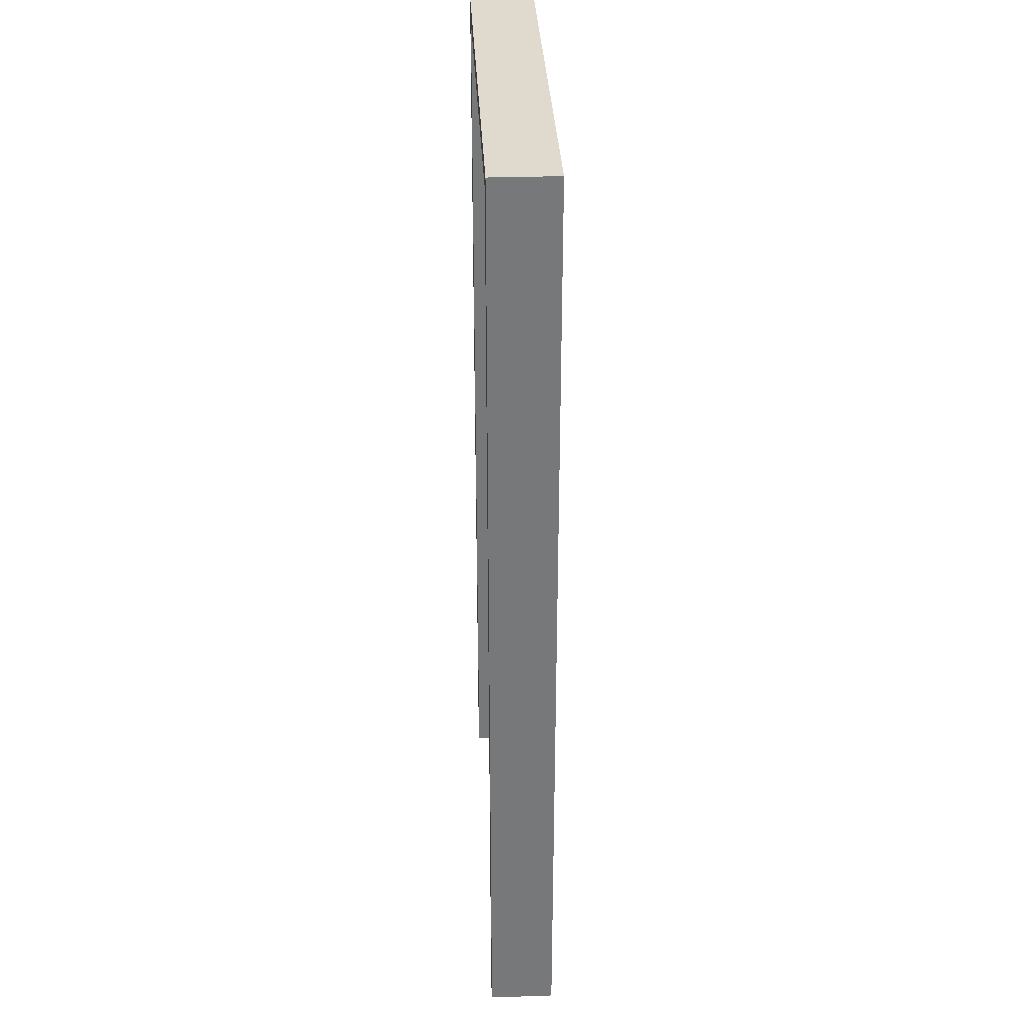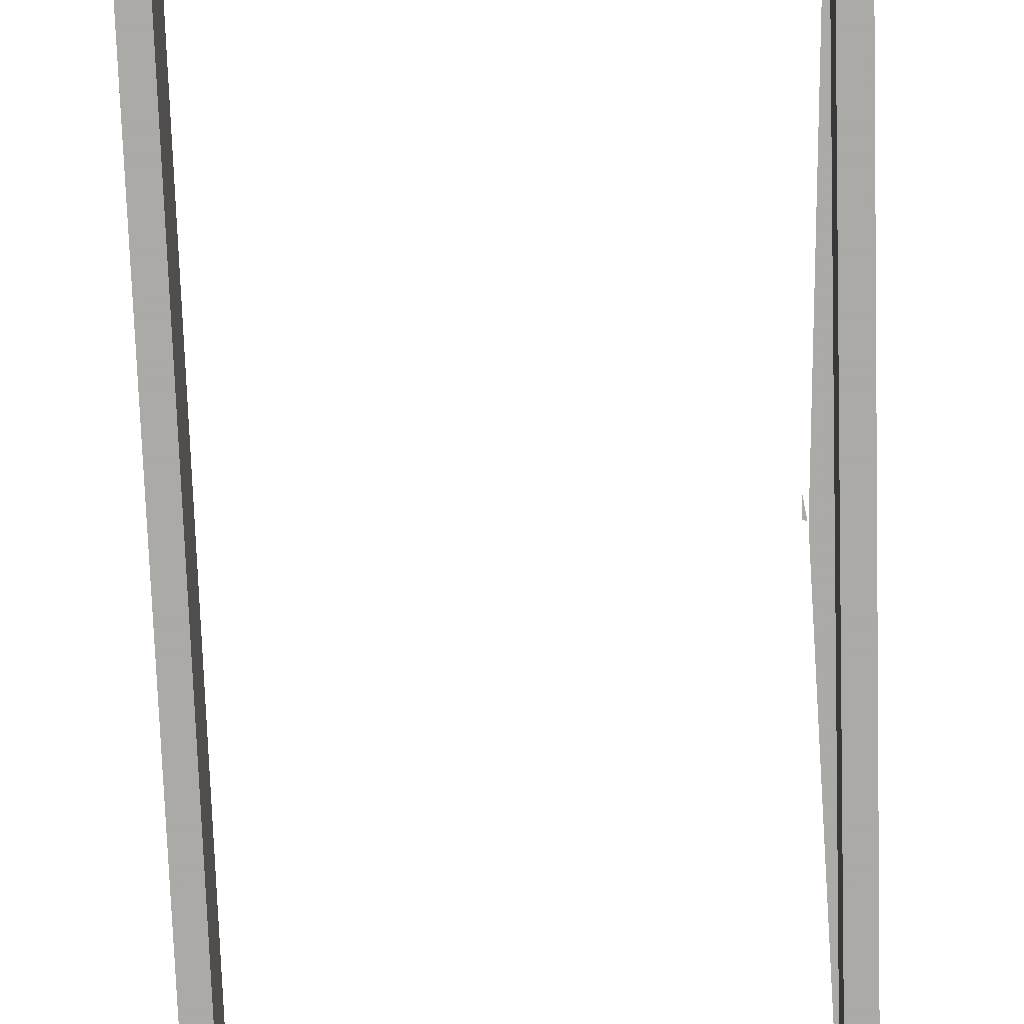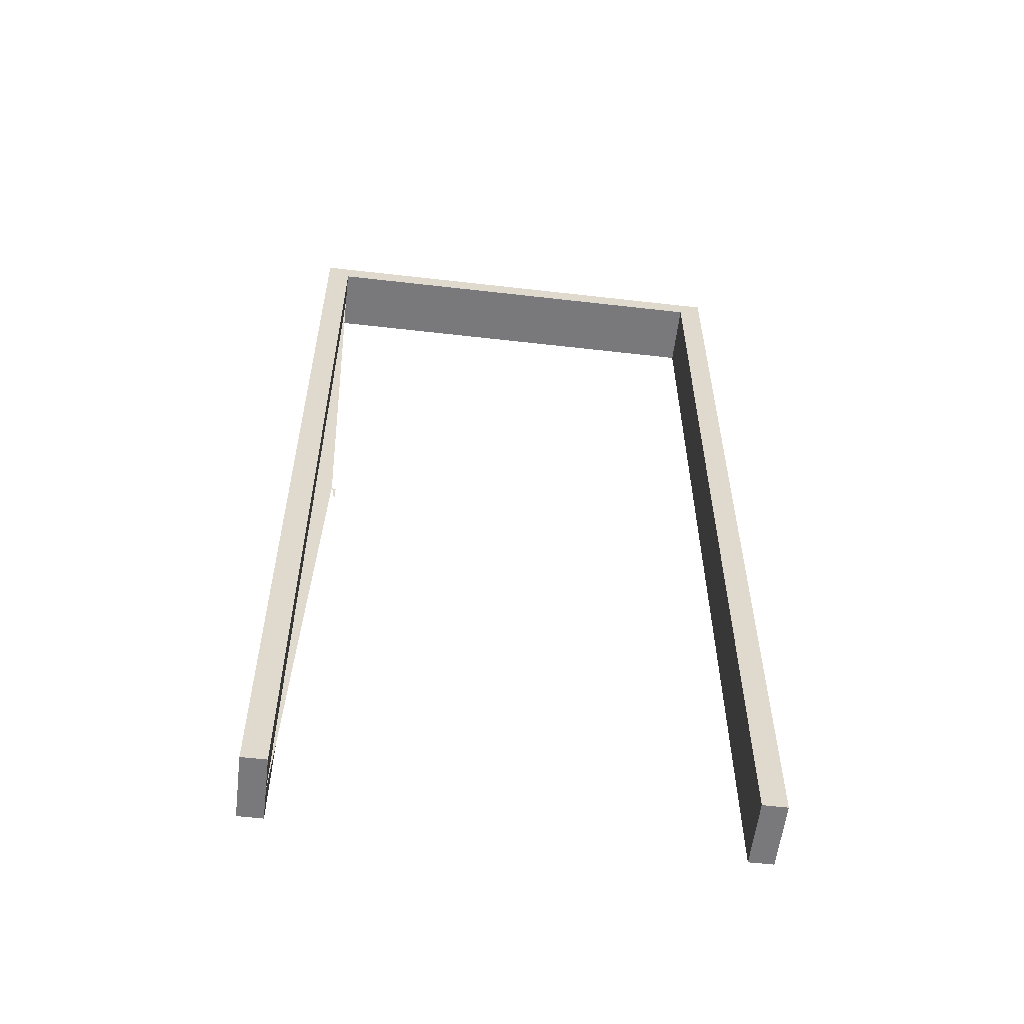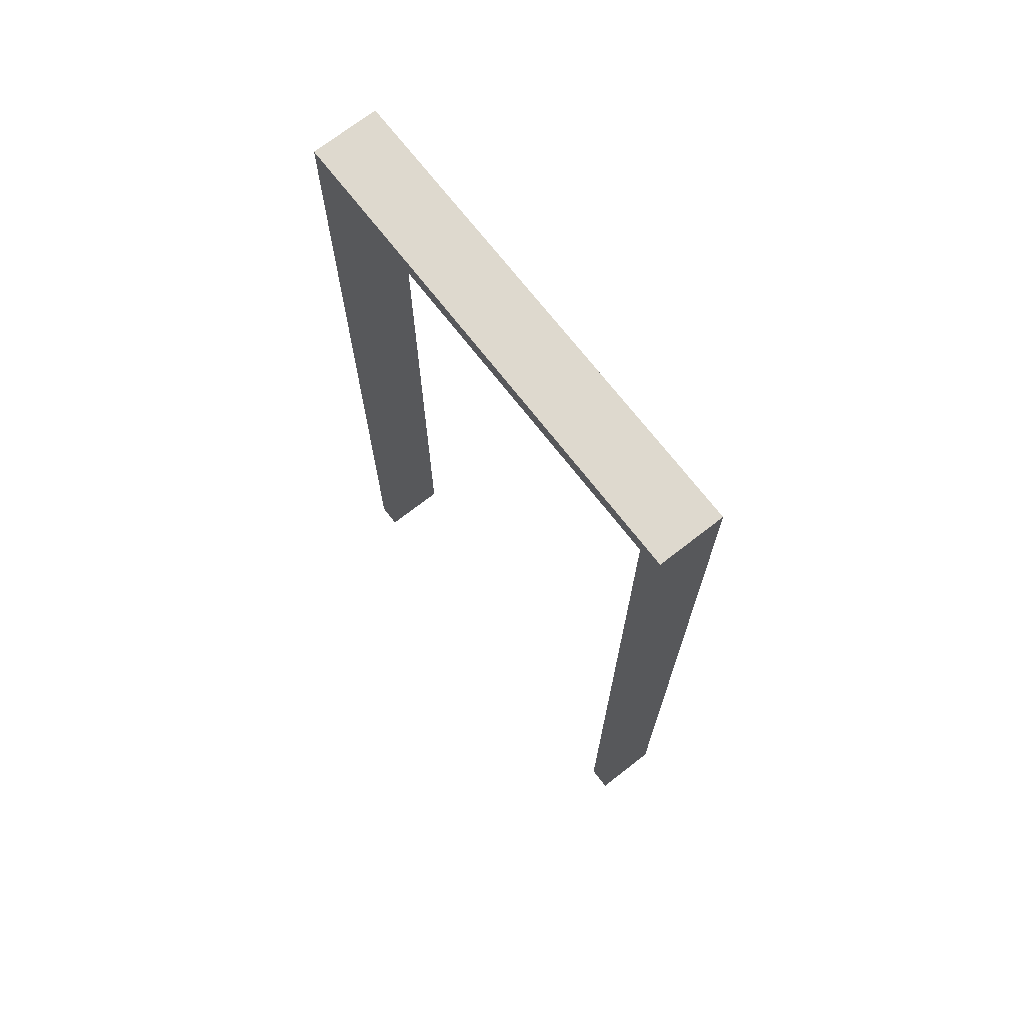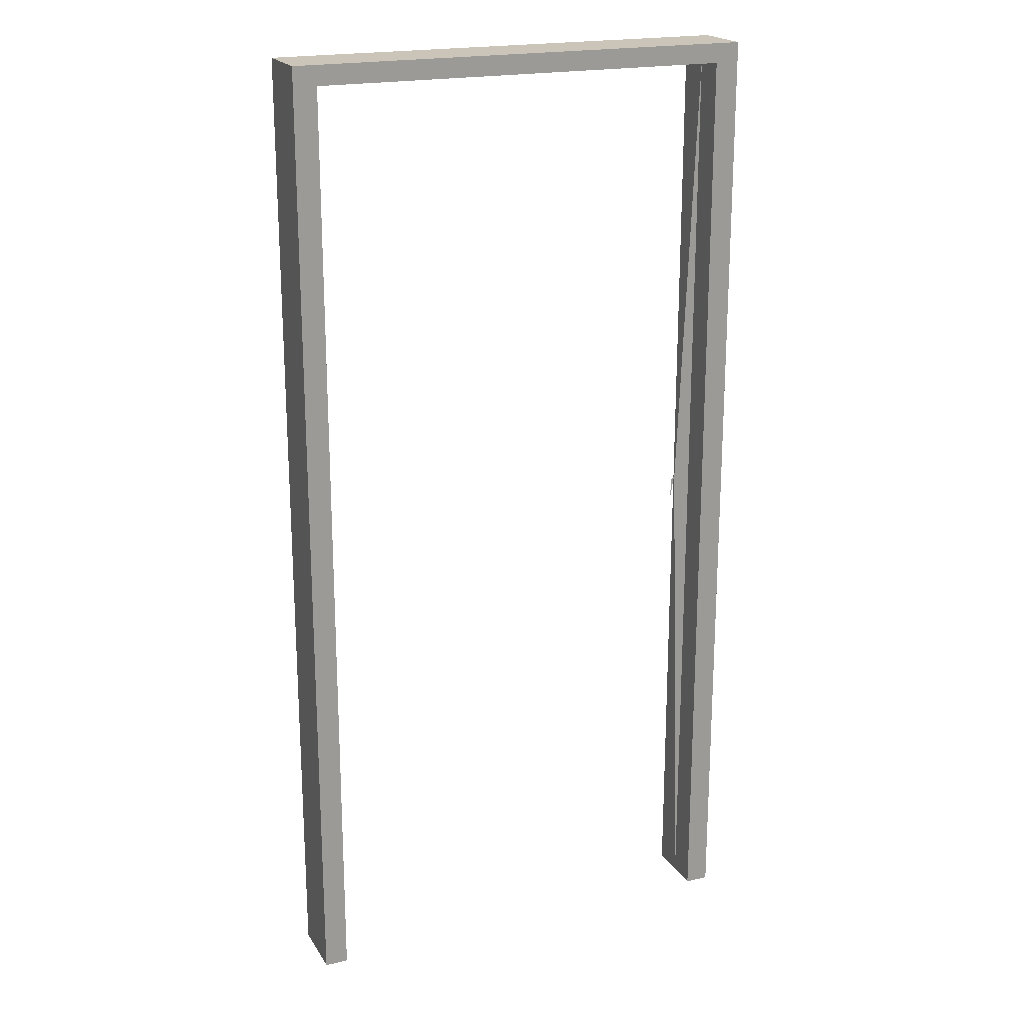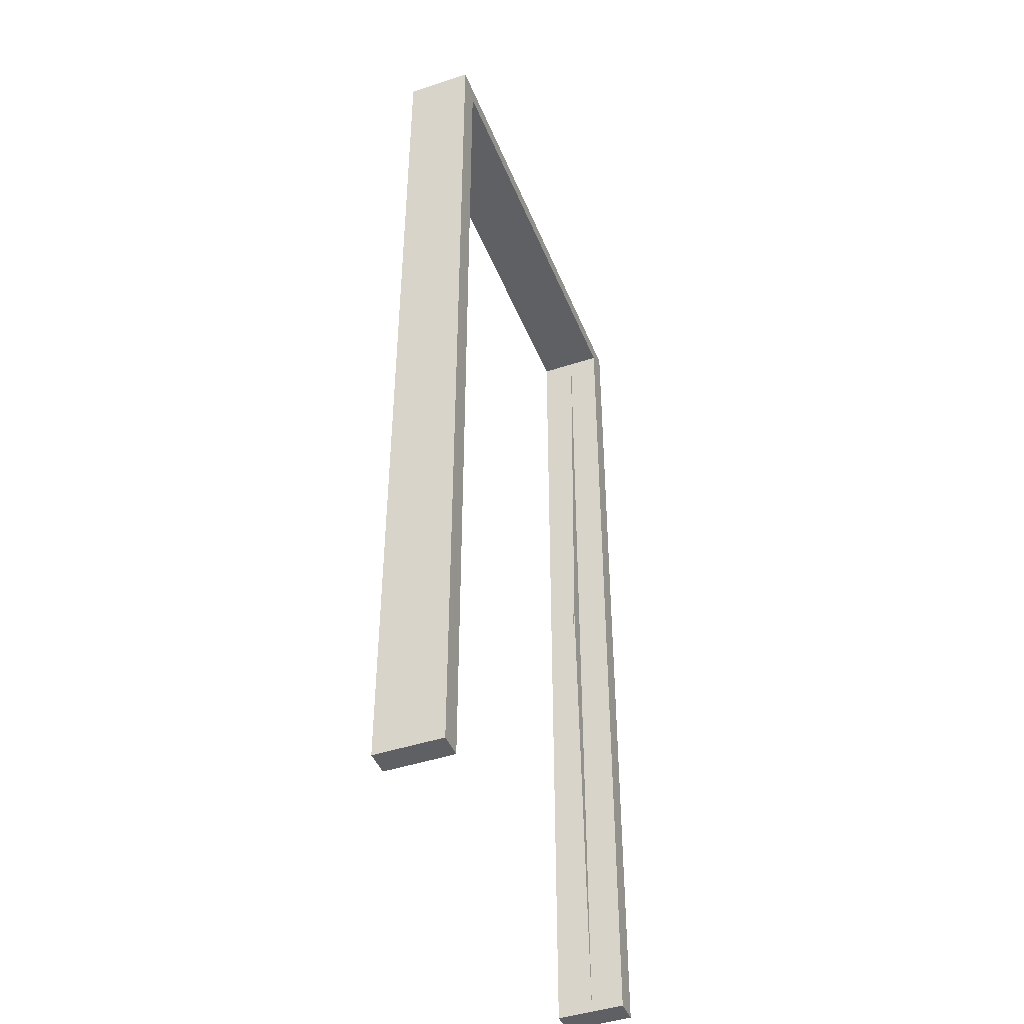
<metadata>
{"format":"obj","ext":"obj","renderer":"f3d","projection":"perspective","resolution":1024,"background":"white","views":[{"elev":32.9,"azim":-92.6,"up":"+Y"},{"elev":-75.7,"azim":1.9,"up":"+Z"},{"elev":-57.9,"azim":173.2,"up":"+Y"},{"elev":71.6,"azim":-127.9,"up":"+Y"},{"elev":20.3,"azim":-23.1,"up":"+Y"},{"elev":-44.6,"azim":-68.9,"up":"+Y"}]}
</metadata>
<code>
v -0.3801 0.8079 0.000622
v -0.3801 0.8079 0.000622
v 0.3837 -0.9074 0.000622
v 0.3837 -0.9074 0.000622
v -0.3801 -0.9074 0.000622
v -0.3801 -0.9074 0.000622
v -0.3801 -0.9074 0.05726
v -0.3801 -0.9074 0.05726
v -0.3801 -0.9074 0.05726
v -0.3801 -0.9074 -0.06116
v -0.3801 -0.9074 -0.06116
v -0.3801 -0.9074 -0.06116
v -0.3801 0.8079 0.05726
v -0.3801 0.8079 0.05726
v -0.3801 0.8079 0.05726
v -0.3801 0.8079 -0.06116
v -0.3801 0.8079 -0.06116
v -0.3801 0.8079 -0.06116
v -0.4226 0.8432 0.05726
v -0.4226 0.8432 0.05726
v -0.4226 0.8432 0.05726
v 0.3837 0.8079 0.05726
v 0.3837 0.8079 0.05726
v 0.3837 0.8079 0.05726
v -0.4226 -0.9074 -0.06116
v -0.4226 -0.9074 -0.06116
v -0.4226 -0.9074 -0.06116
v -0.4226 0.8432 -0.06116
v -0.4226 0.8432 -0.06116
v -0.4226 0.8432 -0.06116
v 0.3837 0.8079 -0.06116
v 0.3837 0.8079 -0.06116
v 0.3837 0.8079 -0.06116
v -0.4226 -0.9074 0.05726
v -0.4226 -0.9074 0.05726
v -0.4226 -0.9074 0.05726
v 0.3837 0.8079 0.000622
v 0.3837 0.8079 0.000622
v 0.4269 0.8432 0.05726
v 0.4269 0.8432 0.05726
v 0.4269 0.8432 0.05726
v 0.4269 0.8432 -0.06116
v 0.4269 0.8432 -0.06116
v 0.4269 0.8432 -0.06116
v 0.4269 -0.9074 0.05726
v 0.4269 -0.9074 0.05726
v 0.4269 -0.9074 0.05726
v 0.3837 -0.9074 0.05726
v 0.3837 -0.9074 0.05726
v 0.3837 -0.9074 0.05726
v 0.4269 -0.9074 -0.06116
v 0.4269 -0.9074 -0.06116
v 0.4269 -0.9074 -0.06116
v 0.3837 -0.9074 -0.06116
v 0.3837 -0.9074 -0.06116
v 0.3837 -0.9074 -0.06116
v -0.3801 0.8079 0.000622
v -0.3801 0.8079 0.000622
v 0.3837 -0.9074 0.000622
v 0.3837 -0.9074 0.000622
v 0.3837 -0.9074 0.000622
v 0.3837 -0.9074 0.000622
v -0.3801 -0.9074 0.000622
v -0.3801 -0.9074 0.000622
v -0.3801 -0.9074 0.05726
v -0.3801 -0.9074 0.05726
v -0.3801 -0.9074 0.05726
v -0.3801 -0.9074 -0.06116
v -0.3801 -0.9074 -0.06116
v -0.3801 -0.9074 -0.06116
v -0.3801 0.8079 0.05726
v -0.3801 0.8079 0.05726
v -0.3801 0.8079 0.05726
v -0.3801 0.8079 -0.06116
v -0.3801 0.8079 -0.06116
v -0.3801 0.8079 -0.06116
v 0.3449 -0.04678 0.000622
v 0.3449 -0.04678 0.000622
v -0.4226 0.8432 0.05726
v -0.4226 0.8432 0.05726
v -0.4226 0.8432 0.05726
v 0.3837 0.8079 0.05726
v 0.3837 0.8079 0.05726
v 0.3837 0.8079 0.05726
v -0.4226 -0.9074 -0.06116
v -0.4226 -0.9074 -0.06116
v -0.4226 -0.9074 -0.06116
v -0.4226 0.8432 -0.06116
v -0.4226 0.8432 -0.06116
v -0.4226 0.8432 -0.06116
v 0.3837 0.8079 -0.06116
v 0.3837 0.8079 -0.06116
v 0.3837 0.8079 -0.06116
v -0.4226 -0.9074 0.05726
v -0.4226 -0.9074 0.05726
v -0.4226 -0.9074 0.05726
v 0.3837 0.8079 0.000622
v 0.3837 0.8079 0.000622
v 0.3837 0.8079 0.000622
v 0.3837 0.8079 0.000622
v 0.3526 -0.003014 0.000622
v 0.3526 -0.003014 0.000622
v 0.3516 -0.006875 0.000622
v 0.3516 -0.006875 0.000622
v 0.3449 -0.01074 0.000622
v 0.3449 -0.01074 0.000622
v 0.4269 0.8432 0.05726
v 0.4269 0.8432 0.05726
v 0.4269 0.8432 0.05726
v 0.4269 0.8432 -0.06116
v 0.4269 0.8432 -0.06116
v 0.4269 0.8432 -0.06116
v 0.3504 -0.008475 0.000622
v 0.3504 -0.008475 0.000622
v 0.3469 -0.01047 0.000622
v 0.3469 -0.01047 0.000622
v 0.4269 -0.9074 0.05726
v 0.4269 -0.9074 0.05726
v 0.4269 -0.9074 0.05726
v 0.3837 -0.9074 0.05726
v 0.3837 -0.9074 0.05726
v 0.3837 -0.9074 0.05726
v 0.4269 -0.9074 -0.06116
v 0.4269 -0.9074 -0.06116
v 0.4269 -0.9074 -0.06116
v 0.3837 -0.9074 -0.06116
v 0.3837 -0.9074 -0.06116
v 0.3837 -0.9074 -0.06116
v 0.3488 -0.009702 0.000622
v 0.3488 -0.009702 0.000622
f 8 2 6
f 6 2 12
f 2 8 13
f 10 9 5
f 16 12 2
f 7 21 14
f 22 1 15
f 27 9 10
f 18 30 11
f 17 1 33
f 21 7 34
f 14 21 23
f 1 22 37
f 9 27 36
f 26 11 30
f 32 30 18
f 37 33 1
f 25 20 35
f 40 23 21
f 24 4 38
f 20 25 29
f 30 32 44
f 38 4 31
f 47 23 40
f 19 42 41
f 4 24 50
f 42 19 28
f 44 32 52
f 56 31 4
f 23 47 49
f 43 45 39
f 46 3 48
f 55 52 32
f 45 43 53
f 3 46 54
f 54 46 51
f 64 58 67
f 68 58 64
f 71 67 58
f 63 65 69
f 58 68 76
f 73 81 66
f 72 57 84
f 69 65 86
f 70 89 75
f 91 57 74
f 96 66 81
f 82 81 73
f 100 84 57
f 94 86 65
f 89 70 85
f 75 89 92
f 57 91 100
f 95 80 87
f 81 82 108
f 97 60 83
f 88 87 80
f 111 92 89
f 93 60 97
f 59 101 98
f 99 102 62
f 103 78 114
f 113 77 104
f 115 78 105
f 106 77 116
f 108 82 119
f 109 110 79
f 121 83 60
f 90 79 110
f 125 92 111
f 60 93 128
f 114 78 130
f 129 77 113
f 130 78 115
f 116 77 129
f 122 119 82
f 107 117 112
f 120 61 118
f 92 125 126
f 124 112 117
f 127 118 61
f 123 118 127

</code>
